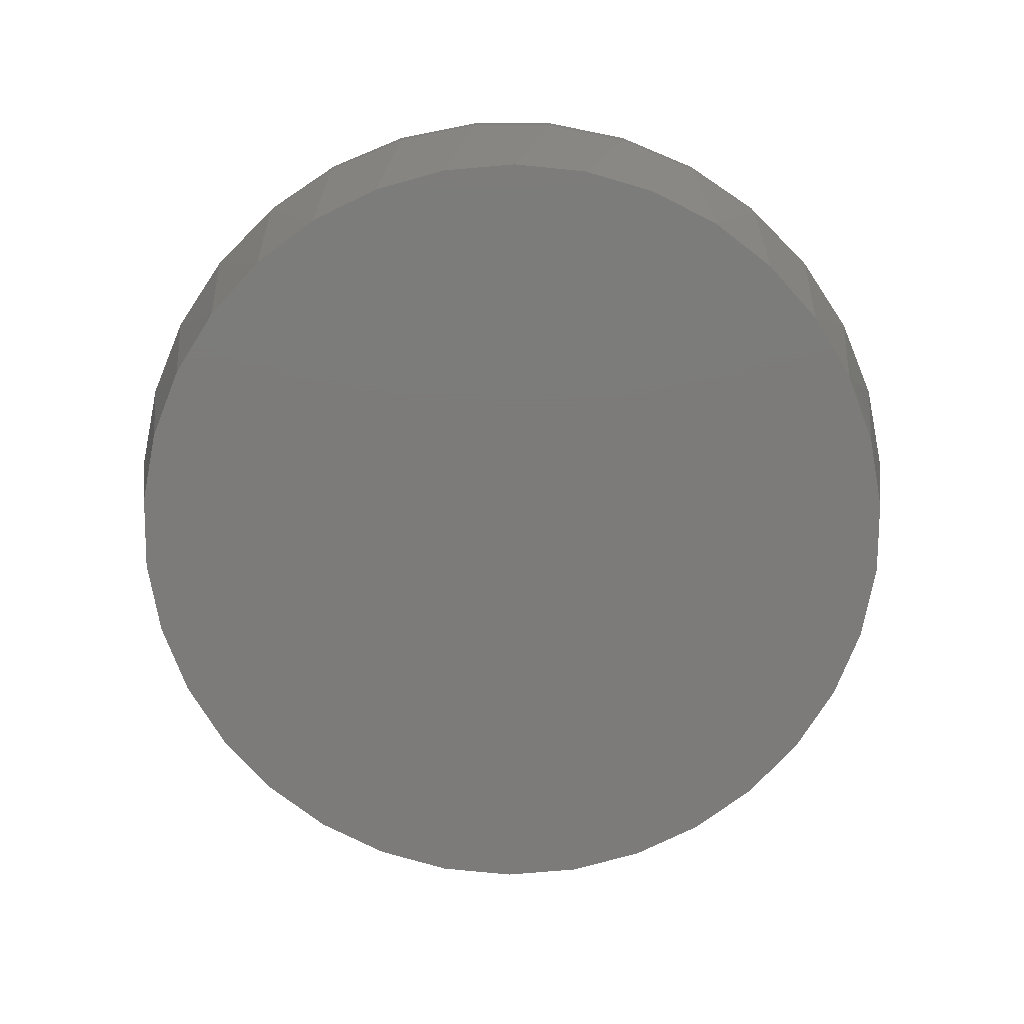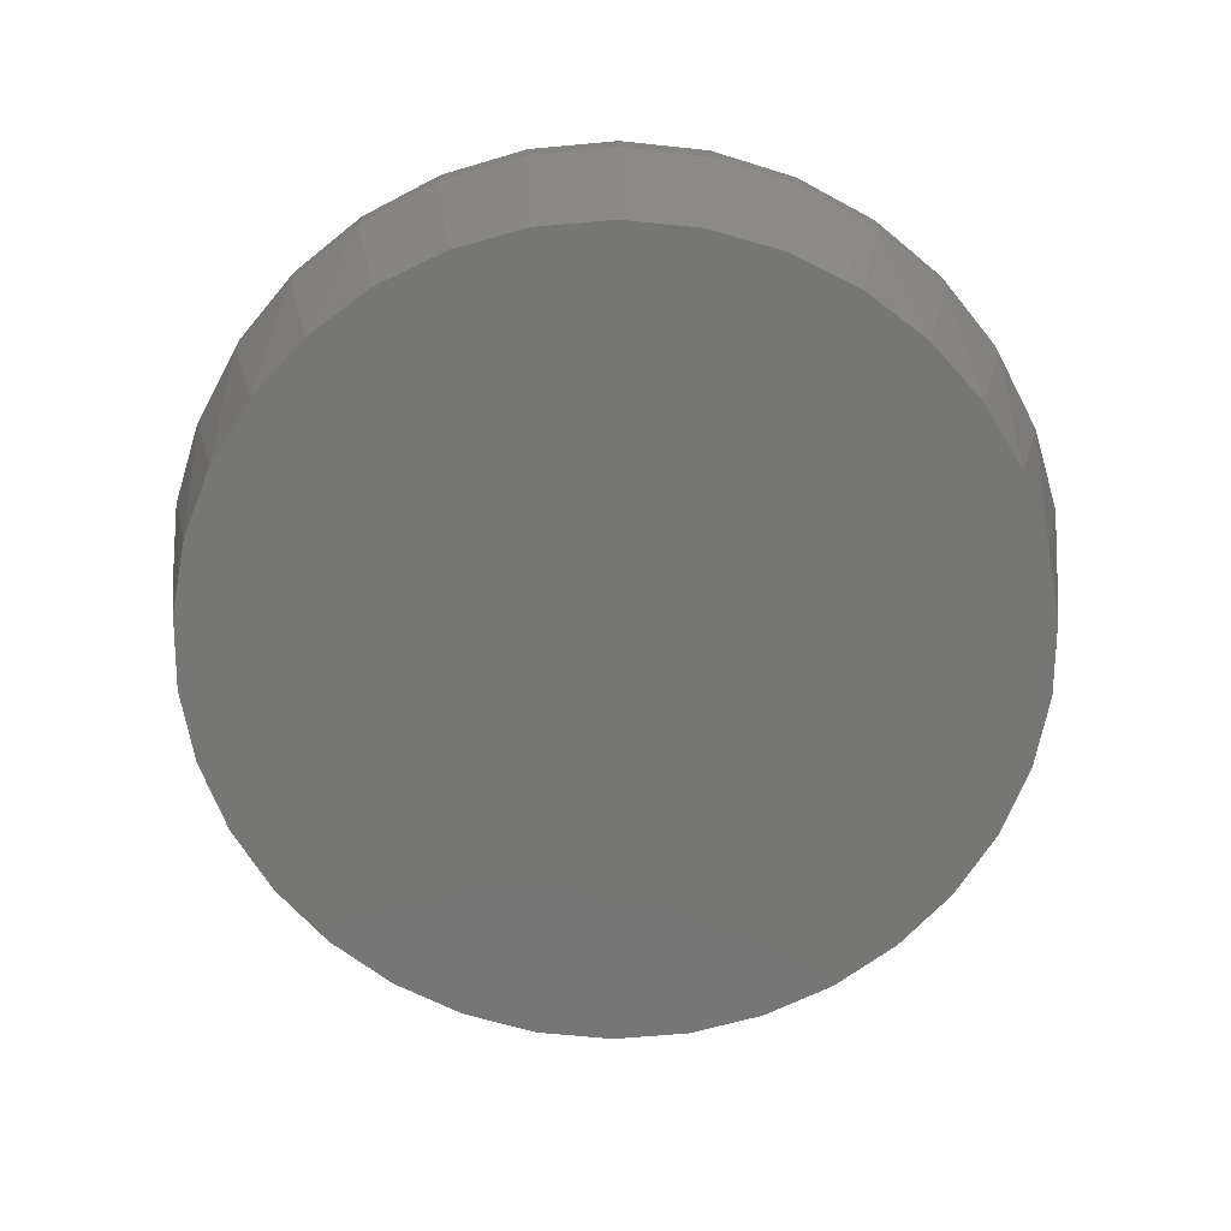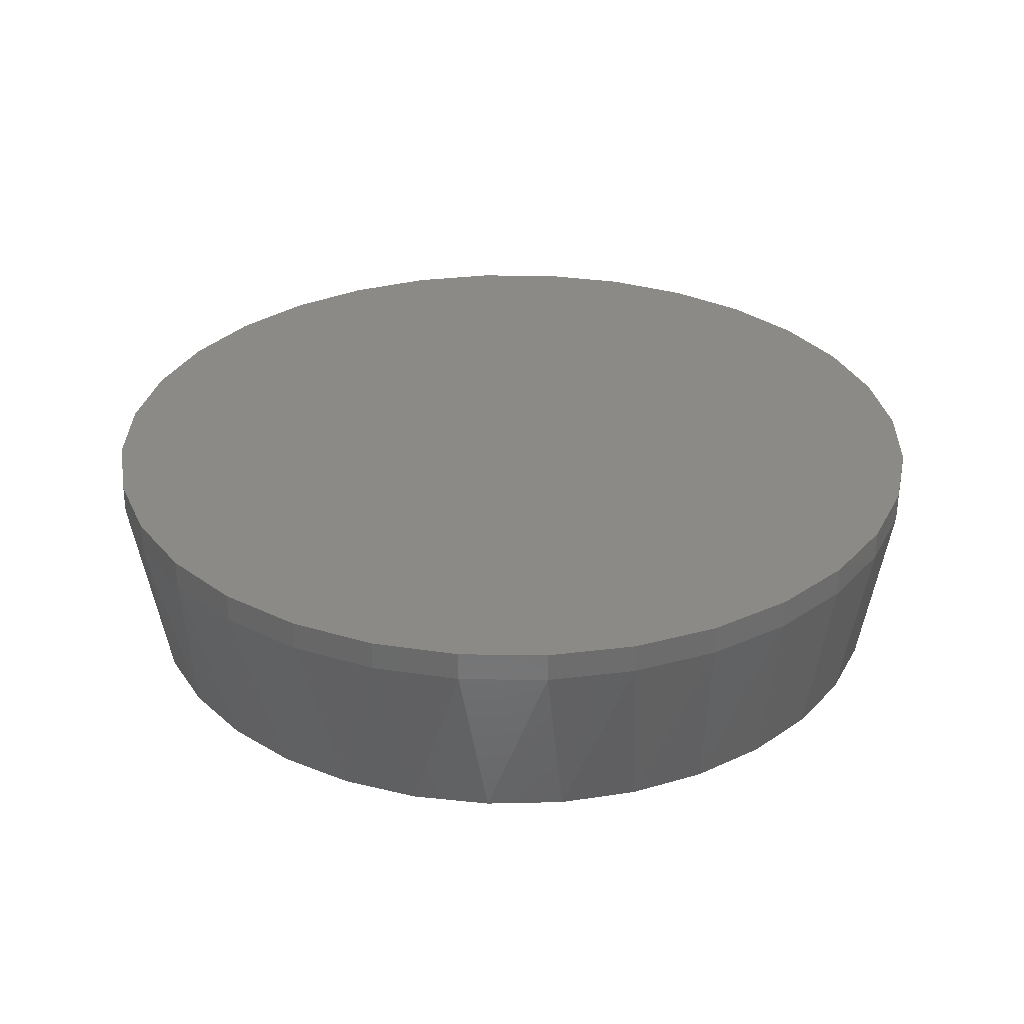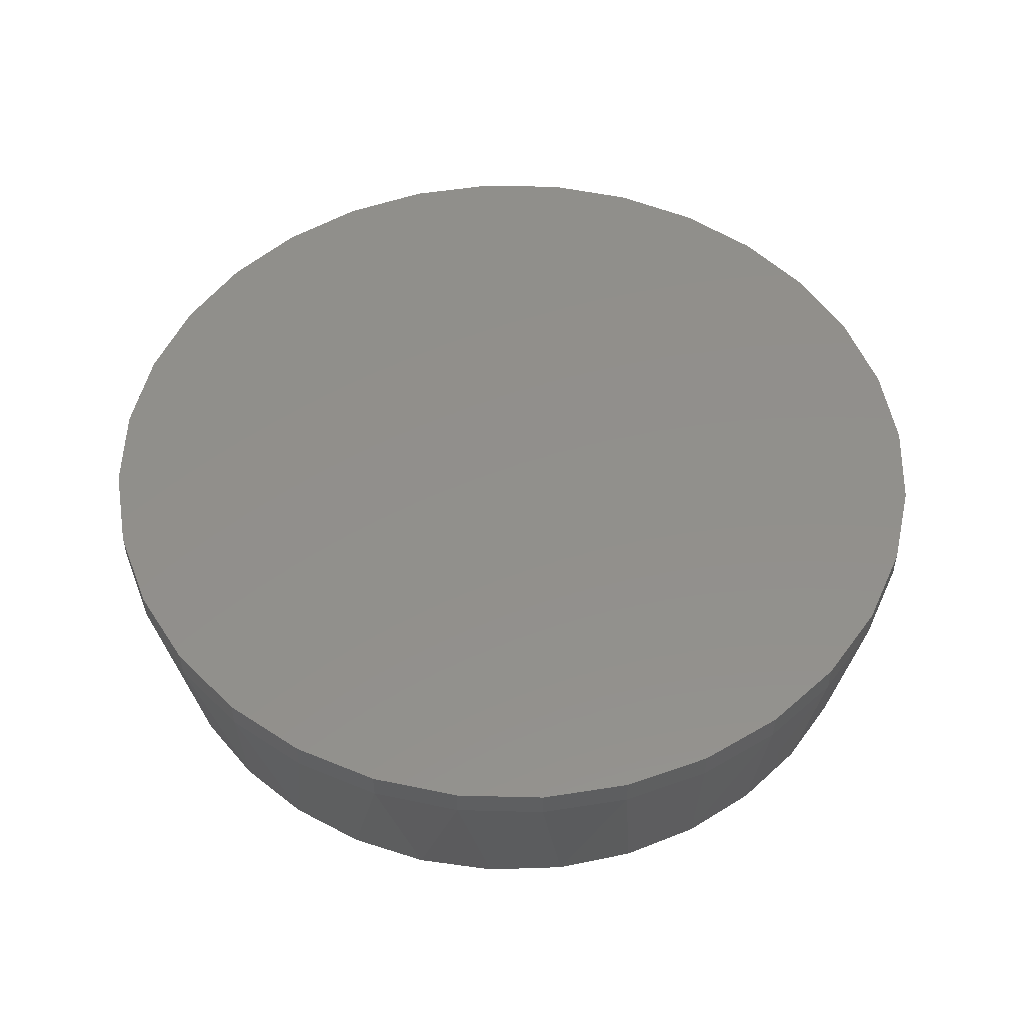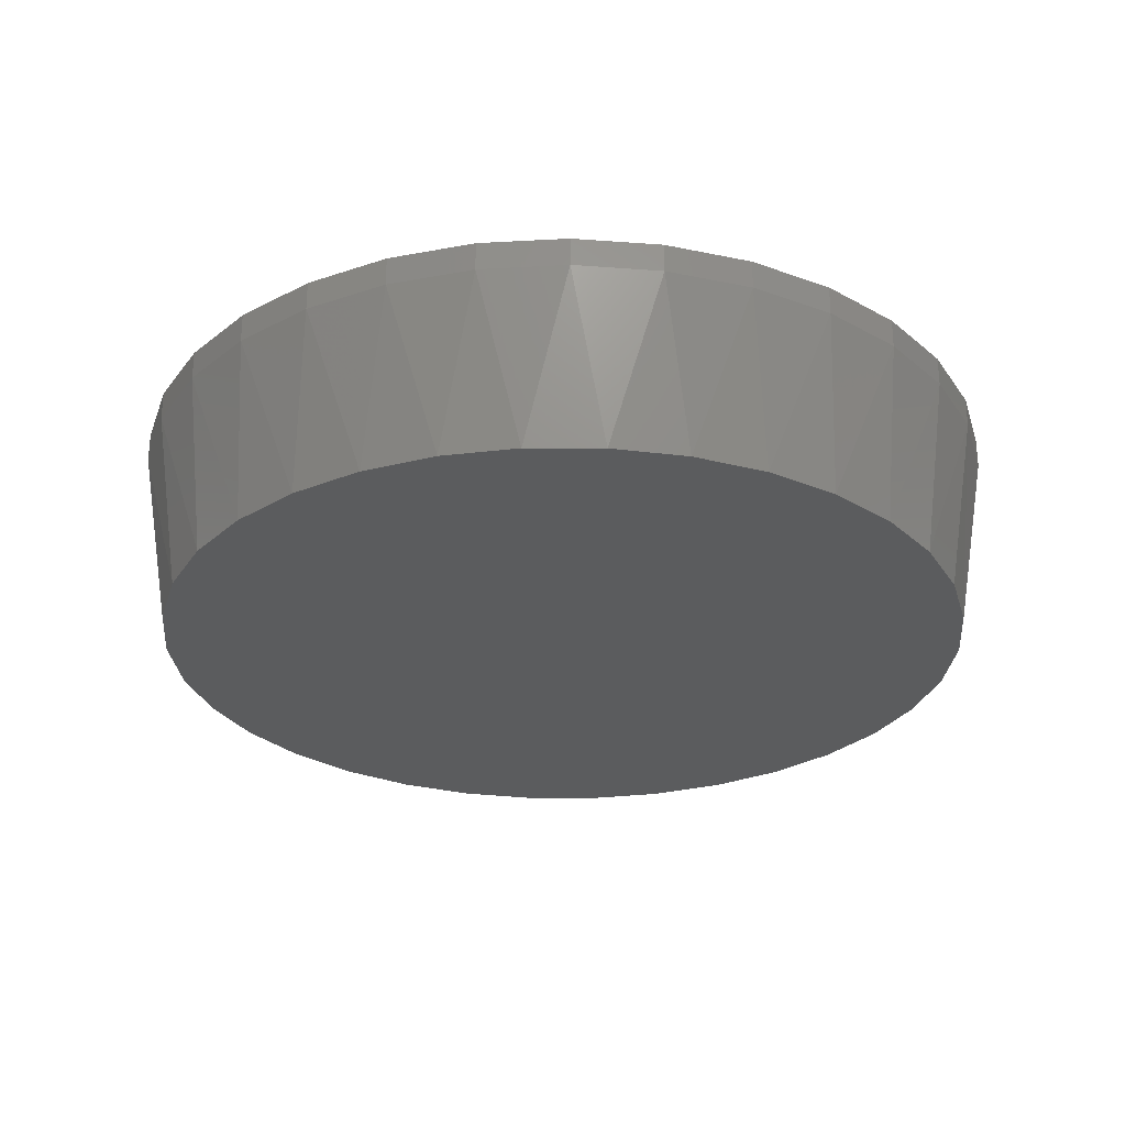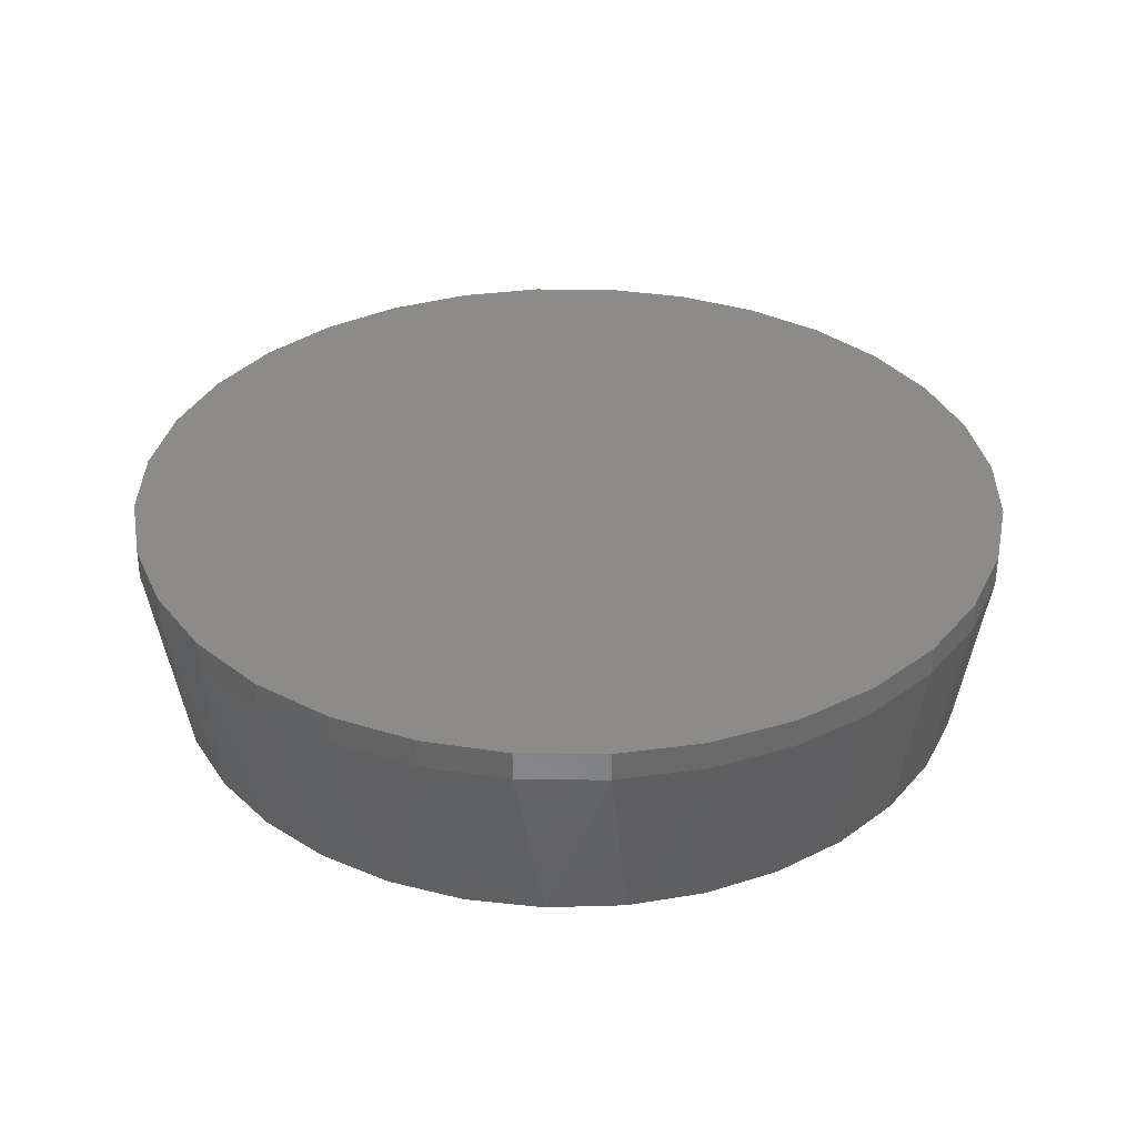
<metadata>
{"format":"stl","ext":"stl","renderer":"f3d","projection":"perspective","resolution":1024,"background":"white","views":[{"elev":-74.9,"azim":174.3,"up":"+Y"},{"elev":-68.3,"azim":-90.4,"up":"+Y"},{"elev":30.8,"azim":-139.5,"up":"+Y"},{"elev":52.2,"azim":-150.3,"up":"+Y"},{"elev":-27.8,"azim":-169.6,"up":"+Y"},{"elev":34.0,"azim":-139.9,"up":"+Y"}]}
</metadata>
<code>
# stl→obj: 98 verts, 192 faces
v -0.4927 -0.1094 0.6656
v -0.5336 -0.1094 0.6656
v -0.5737 -0.1094 0.6581
v -0.4526 -0.1094 0.6581
v -0.4526 -0.1094 0.2325
v -0.5336 -0.1094 0.225
v -0.4927 -0.1094 0.225
v -0.4146 -0.1094 0.6433
v -0.6118 -0.1094 0.6433
v -0.3798 -0.1094 0.6218
v -0.6465 -0.1094 0.6218
v -0.3497 -0.1094 0.5943
v -0.6766 -0.1094 0.5943
v -0.3251 -0.1094 0.5618
v -0.7012 -0.1094 0.5618
v -0.3069 -0.1094 0.5252
v -0.7194 -0.1094 0.5252
v -0.2957 -0.1094 0.486
v -0.7306 -0.1094 0.486
v -0.2919 -0.1094 0.4453
v -0.7344 -0.1094 0.4453
v -0.2957 -0.1094 0.4047
v -0.7306 -0.1094 0.4047
v -0.3069 -0.1094 0.3654
v -0.7194 -0.1094 0.3654
v -0.3251 -0.1094 0.3289
v -0.7012 -0.1094 0.3289
v -0.3497 -0.1094 0.2963
v -0.6766 -0.1094 0.2963
v -0.3798 -0.1094 0.2688
v -0.6465 -0.1094 0.2688
v -0.4146 -0.1094 0.2473
v -0.6118 -0.1094 0.2473
v -0.5737 -0.1094 0.2325
v -0.2763 5.405e-17 0.4453
v -0.2763 -0.01562 0.4453
v -0.2809 5.098e-17 0.3991
v -0.2809 -0.01562 0.3991
v -0.2943 4.702e-17 0.3547
v -0.2943 -0.01562 0.3547
v -0.3162 4.231e-17 0.3137
v -0.3162 -0.01562 0.3137
v -0.3457 3.705e-17 0.2778
v -0.3457 -0.01562 0.2778
v -0.3816 3.143e-17 0.2484
v -0.3816 -0.01562 0.2484
v -0.4225 2.567e-17 0.2265
v -0.4225 -0.01562 0.2265
v -0.467 1.999e-17 0.213
v -0.467 -0.01562 0.213
v -0.5132 1.461e-17 0.2085
v -0.5132 -0.01562 0.2085
v -0.5594 9.731e-18 0.213
v -0.5594 -0.01562 0.213
v -0.6038 5.546e-18 0.2265
v -0.6038 -0.01562 0.2265
v -0.6447 2.215e-18 0.2484
v -0.6447 -0.01562 0.2484
v -0.6806 -1.342e-19 0.2778
v -0.6806 -0.01562 0.2778
v -0.7101 -1.412e-18 0.3137
v -0.7101 -0.01562 0.3137
v -0.732 -1.569e-18 0.3547
v -0.732 -0.01562 0.3547
v -0.7454 -5.989e-19 0.3991
v -0.7454 -0.01562 0.3991
v -0.75 1.461e-18 0.4453
v -0.75 -0.01562 0.4453
v -0.7454 4.531e-18 0.4915
v -0.7454 -0.01562 0.4915
v -0.732 8.494e-18 0.5359
v -0.732 -0.01562 0.5359
v -0.7101 1.32e-17 0.5769
v -0.7101 -0.01562 0.5769
v -0.6806 1.846e-17 0.6128
v -0.6806 -0.01562 0.6128
v -0.6447 2.408e-17 0.6422
v -0.6447 -0.01562 0.6422
v -0.6038 2.984e-17 0.6641
v -0.6038 -0.01562 0.6641
v -0.5594 3.552e-17 0.6776
v -0.5594 -0.01562 0.6776
v -0.5132 4.09e-17 0.6822
v -0.5132 -0.01562 0.6822
v -0.467 4.578e-17 0.6776
v -0.467 -0.01562 0.6776
v -0.4225 4.996e-17 0.6641
v -0.4225 -0.01562 0.6641
v -0.3816 5.33e-17 0.6422
v -0.3816 -0.01562 0.6422
v -0.3457 5.565e-17 0.6128
v -0.3457 -0.01562 0.6128
v -0.3162 5.692e-17 0.5769
v -0.3162 -0.01562 0.5769
v -0.2943 5.708e-17 0.5359
v -0.2943 -0.01562 0.5359
v -0.2809 5.611e-17 0.4915
v -0.2809 -0.01562 0.4915
f 1 2 3
f 1 3 4
f 5 6 7
f 4 3 8
f 8 3 9
f 8 9 10
f 10 9 11
f 10 11 12
f 12 11 13
f 12 13 14
f 14 13 15
f 14 15 16
f 16 15 17
f 16 17 18
f 18 17 19
f 18 19 20
f 20 19 21
f 20 21 22
f 22 21 23
f 22 23 24
f 24 23 25
f 24 25 26
f 26 25 27
f 26 27 28
f 28 27 29
f 28 29 30
f 30 29 31
f 30 31 32
f 32 31 33
f 32 33 5
f 5 33 34
f 5 34 6
f 35 36 37
f 37 36 38
f 37 38 39
f 39 38 40
f 39 40 41
f 41 40 42
f 41 42 43
f 43 42 44
f 43 44 45
f 45 44 46
f 45 46 47
f 47 46 48
f 47 48 49
f 49 48 50
f 49 50 51
f 51 50 52
f 51 52 53
f 53 52 54
f 53 54 55
f 55 54 56
f 55 56 57
f 57 56 58
f 57 58 59
f 59 58 60
f 59 60 61
f 61 60 62
f 61 62 63
f 63 62 64
f 63 64 65
f 65 64 66
f 65 66 67
f 67 66 68
f 67 68 69
f 69 68 70
f 69 70 71
f 71 70 72
f 71 72 73
f 73 72 74
f 73 74 75
f 75 74 76
f 75 76 77
f 77 76 78
f 77 78 79
f 79 78 80
f 79 80 81
f 81 80 82
f 81 82 83
f 83 82 84
f 83 84 85
f 85 84 86
f 85 86 87
f 87 86 88
f 87 88 89
f 89 88 90
f 89 90 91
f 91 90 92
f 91 92 93
f 93 92 94
f 93 94 95
f 95 94 96
f 95 96 97
f 97 96 98
f 97 98 35
f 35 98 36
f 98 96 16
f 96 94 14
f 16 96 14
f 94 92 12
f 14 94 12
f 92 90 10
f 12 92 10
f 90 88 8
f 10 90 8
f 88 86 4
f 8 88 4
f 86 84 1
f 4 86 1
f 84 82 2
f 1 84 2
f 82 80 3
f 2 82 3
f 80 78 9
f 3 80 9
f 78 76 11
f 9 78 11
f 76 74 13
f 11 76 13
f 74 72 15
f 13 74 15
f 72 70 17
f 15 72 17
f 17 70 19
f 19 70 68
f 19 68 21
f 16 18 98
f 98 18 20
f 98 20 36
f 66 64 25
f 64 62 27
f 25 64 27
f 62 60 29
f 27 62 29
f 60 58 31
f 29 60 31
f 58 56 33
f 31 58 33
f 56 54 34
f 33 56 34
f 54 52 6
f 34 54 6
f 52 50 7
f 6 52 7
f 50 48 5
f 7 50 5
f 48 46 32
f 5 48 32
f 46 44 30
f 32 46 30
f 44 42 28
f 30 44 28
f 42 40 26
f 28 42 26
f 40 38 24
f 26 40 24
f 24 38 22
f 22 38 36
f 22 36 20
f 25 23 66
f 66 23 21
f 66 21 68
f 83 85 81
f 79 81 85
f 87 79 85
f 49 53 47
f 51 53 49
f 53 55 47
f 47 55 57
f 47 57 45
f 45 57 59
f 45 59 43
f 43 59 61
f 43 61 41
f 41 61 63
f 41 63 39
f 39 63 65
f 39 65 37
f 37 65 67
f 37 67 35
f 35 67 69
f 35 69 97
f 97 69 71
f 97 71 95
f 95 71 73
f 95 73 93
f 93 73 75
f 93 75 91
f 91 75 77
f 91 77 89
f 89 77 79
f 89 79 87

</code>
